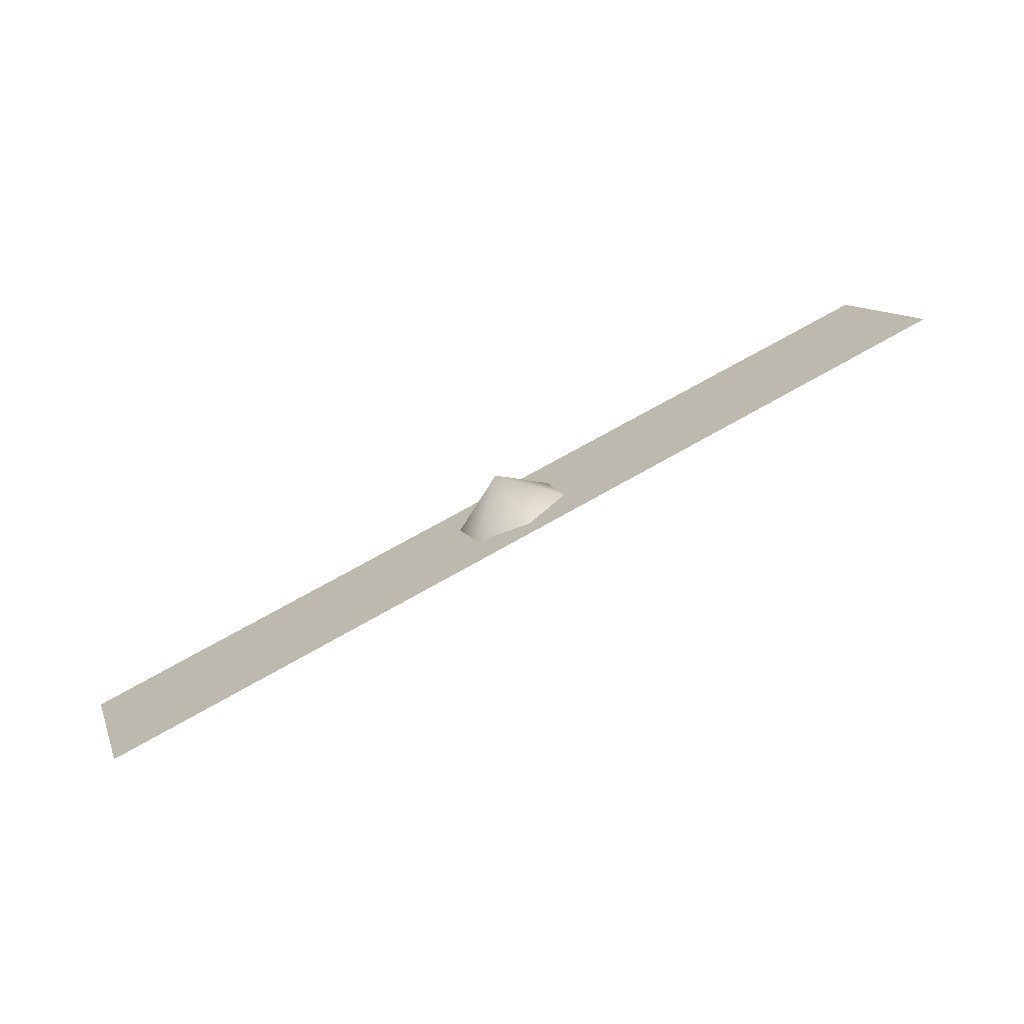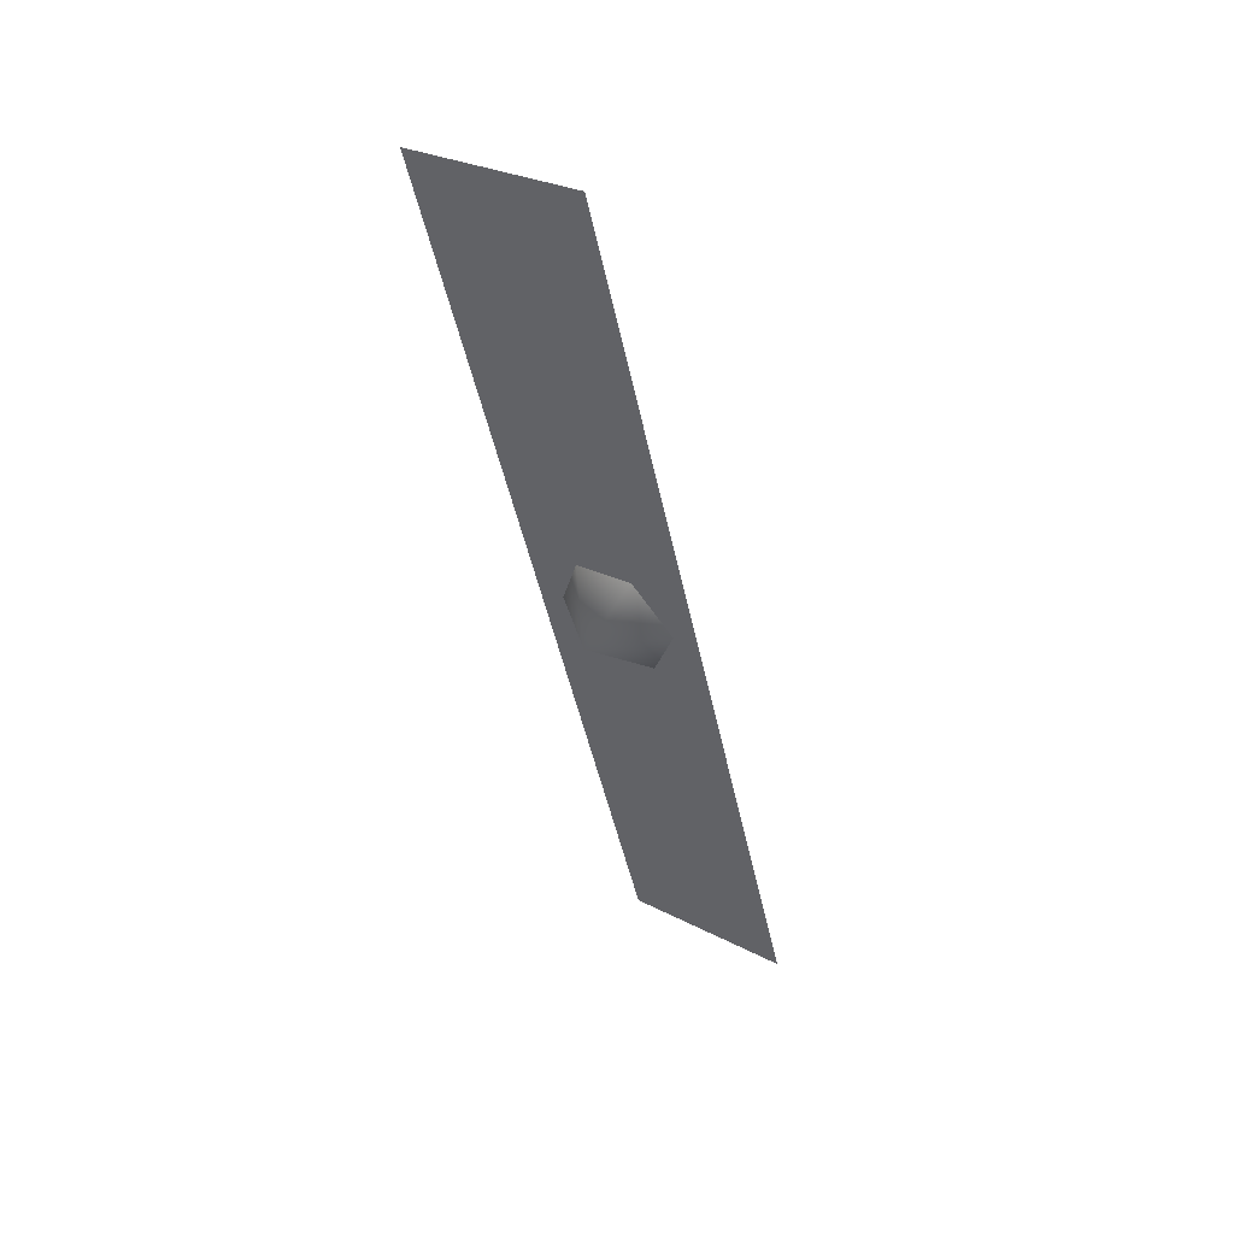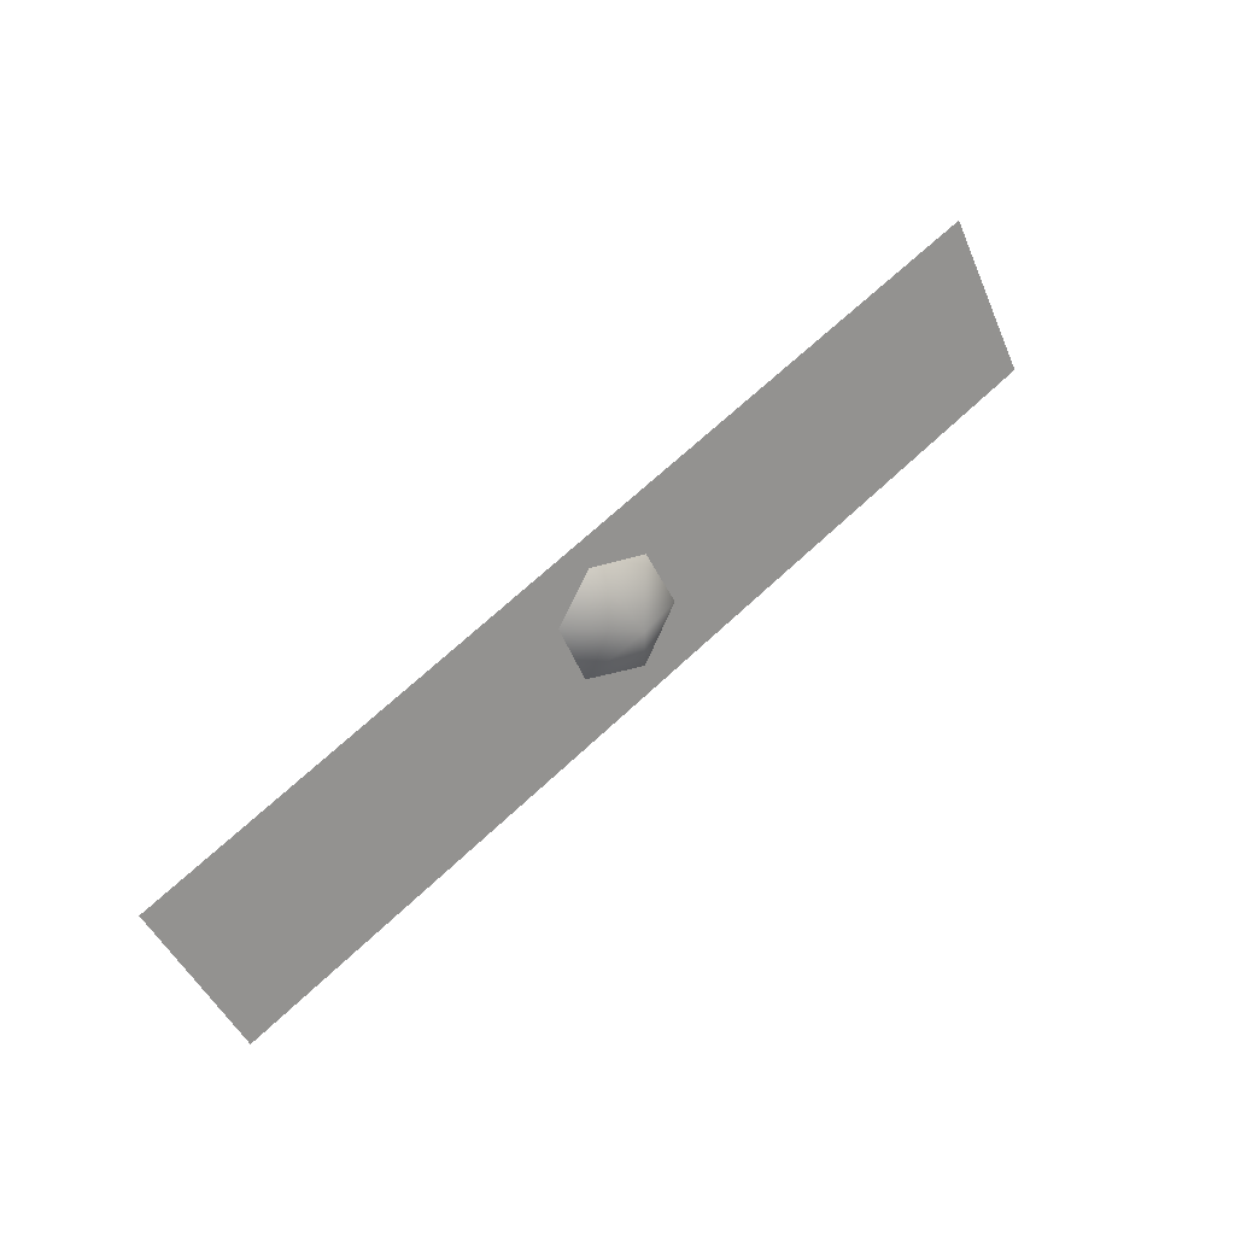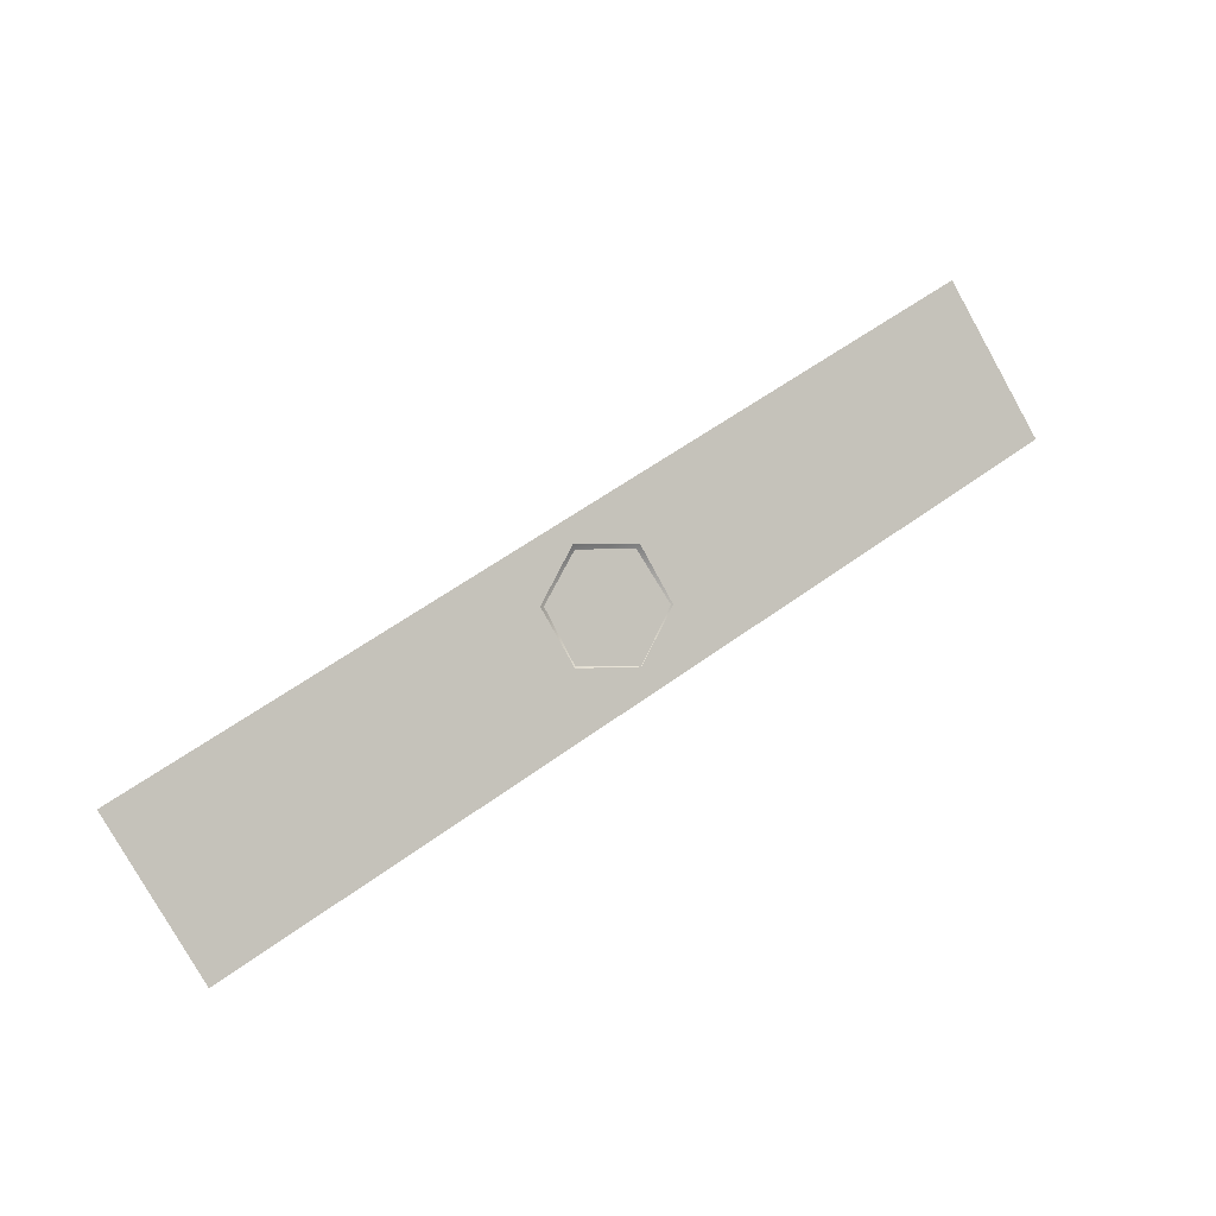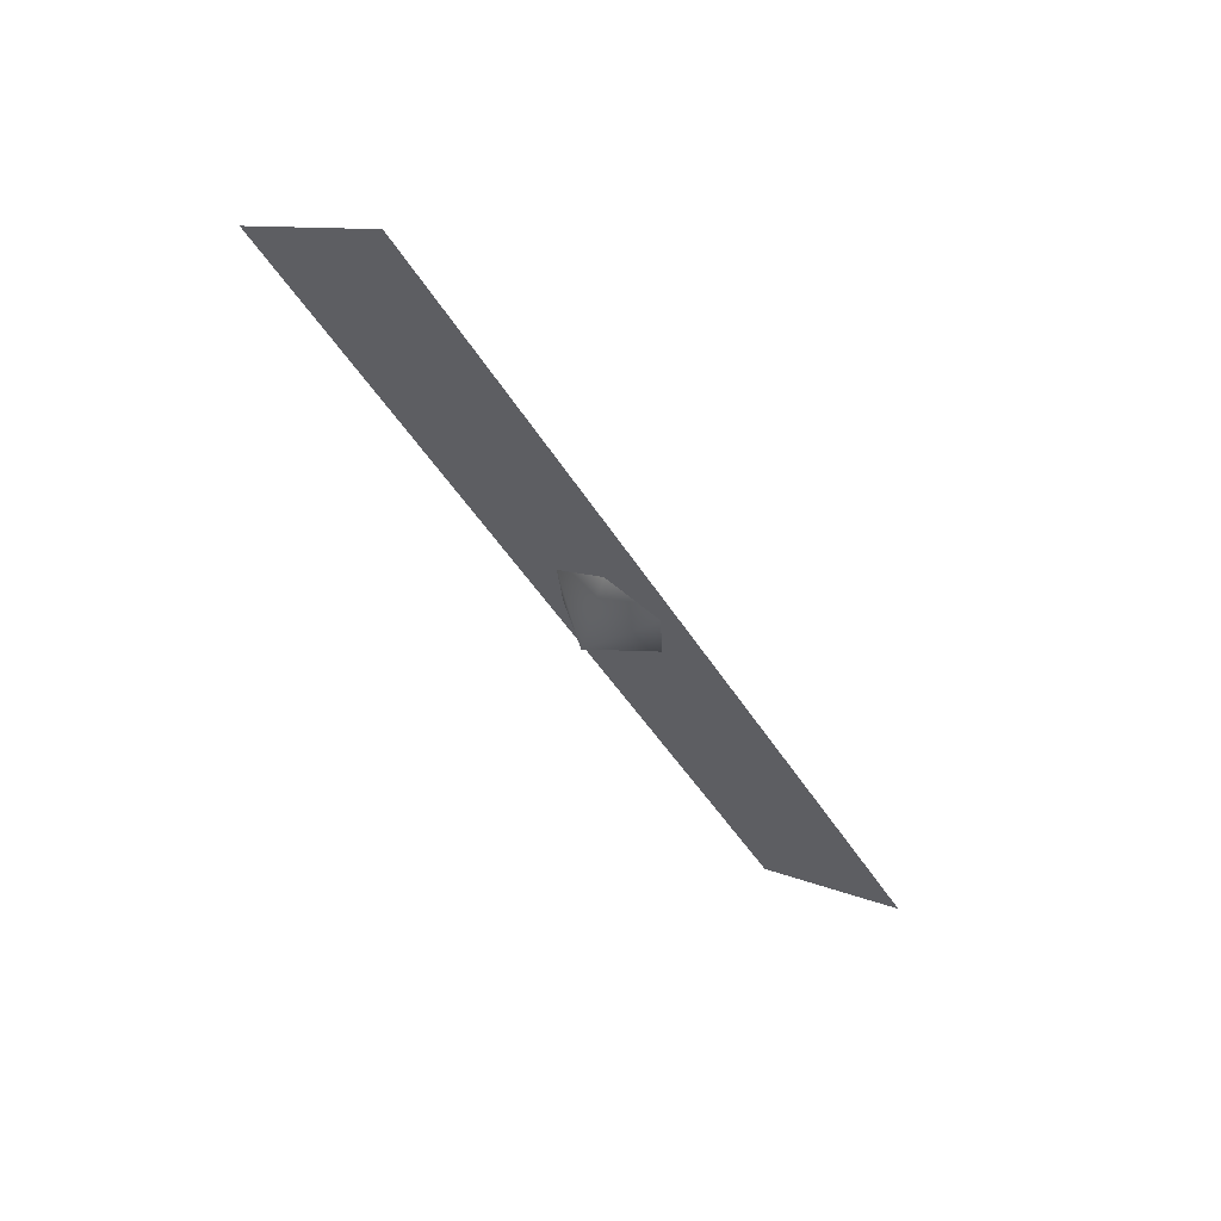
<metadata>
{"format":"obj","ext":"obj","renderer":"f3d","projection":"perspective","resolution":1024,"background":"white","views":[{"elev":69.9,"azim":-29.9,"up":"+Y"},{"elev":-45.2,"azim":-78.6,"up":"+Z"},{"elev":68.2,"azim":137.0,"up":"+Y"},{"elev":58.0,"azim":-37.1,"up":"+Z"},{"elev":-44.4,"azim":-61.1,"up":"+Z"}]}
</metadata>
<code>
g DragonShassisIngame_Edge2
v 0.4877 0.07425 0.05333
v -0.4877 0.07425 0.05333
v -0.4877 -0.07425 -0.05333
v 0.4877 -0.07425 -0.05333
v -7.451e-06 0.03073 -0.03548
v -0.05767 0.02692 0.02388
v -0.05767 -0.02576 -0.01684
v -7.451e-06 -0.0521 -0.03722
v 0.05767 -0.02576 -0.01684
v 0.05767 0.02692 0.02388
v -7.451e-06 0.05327 0.04425
g DragonShassisIngame_Edge2_0
f 3 2 1
f 4 3 1
f 7 6 5
f 7 5 8
f 8 5 9
f 9 5 10
f 10 5 11
f 11 5 6

</code>
